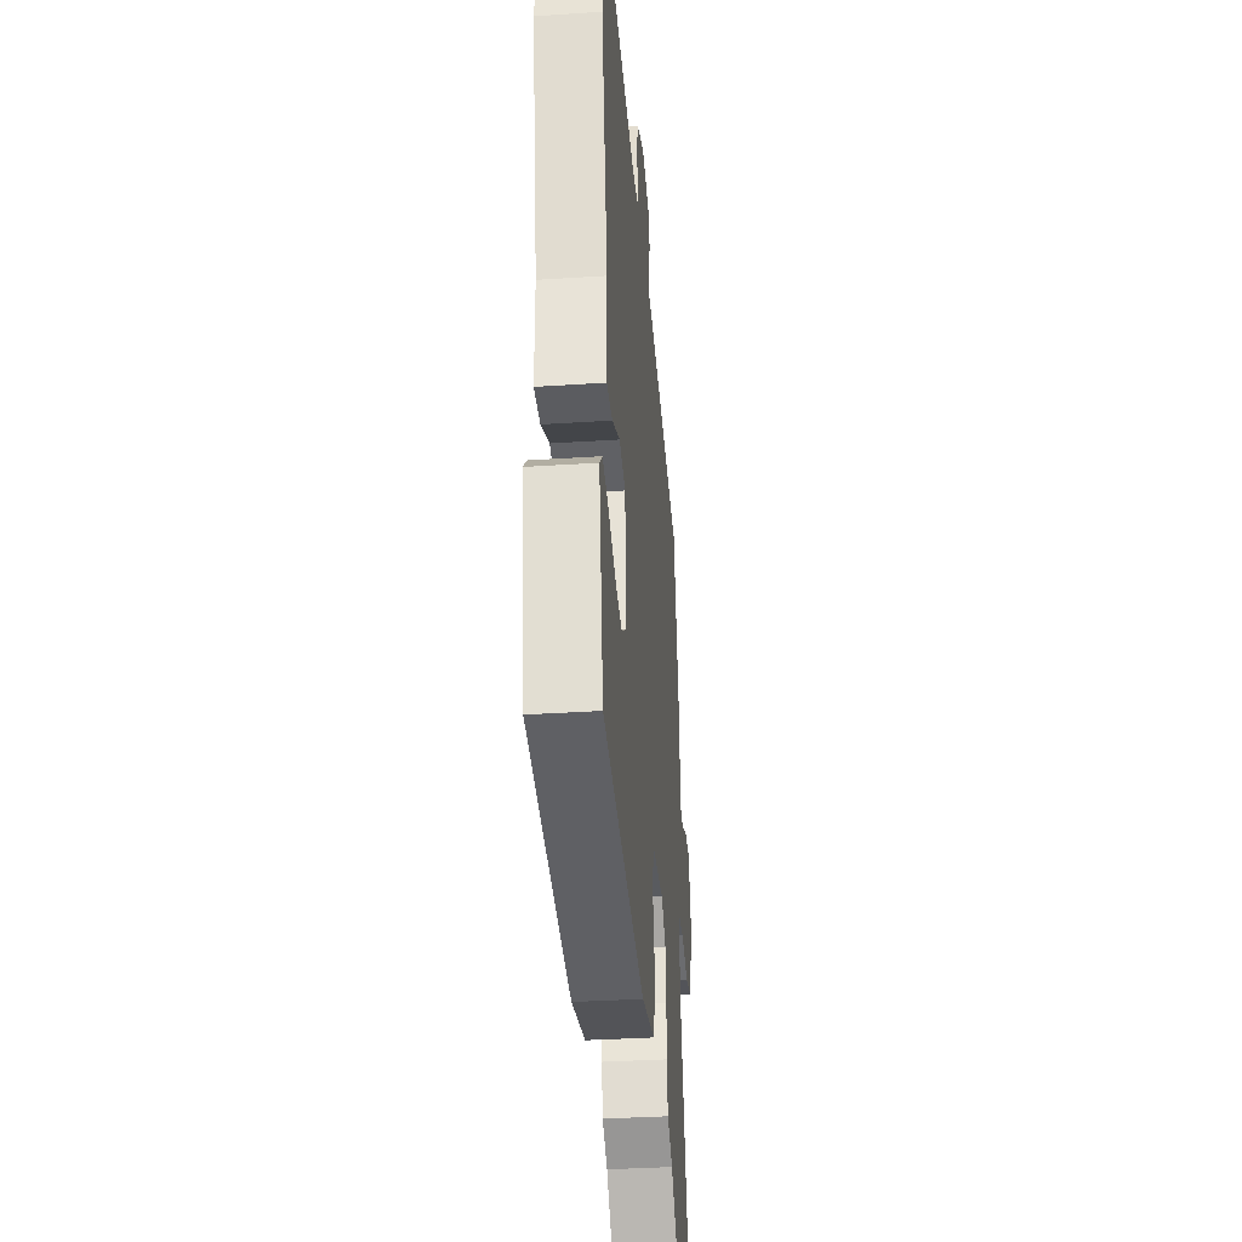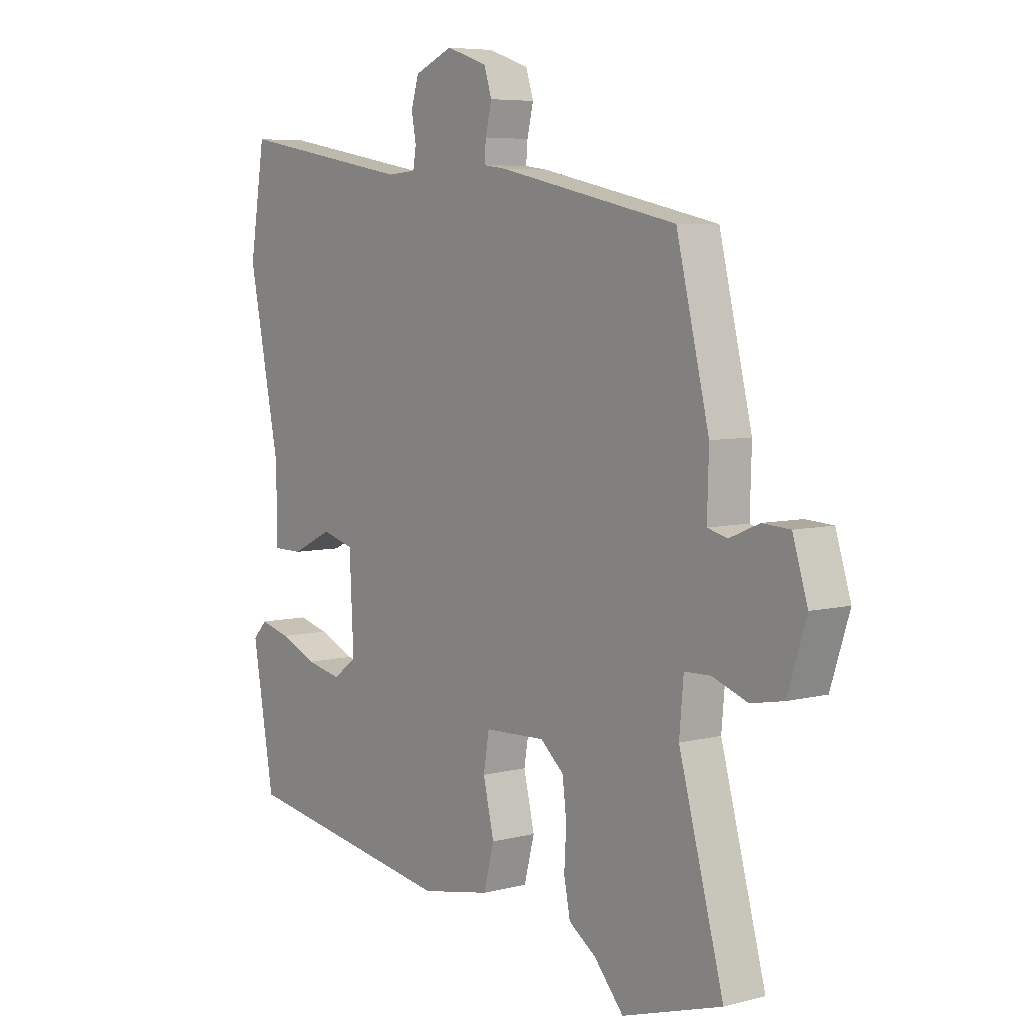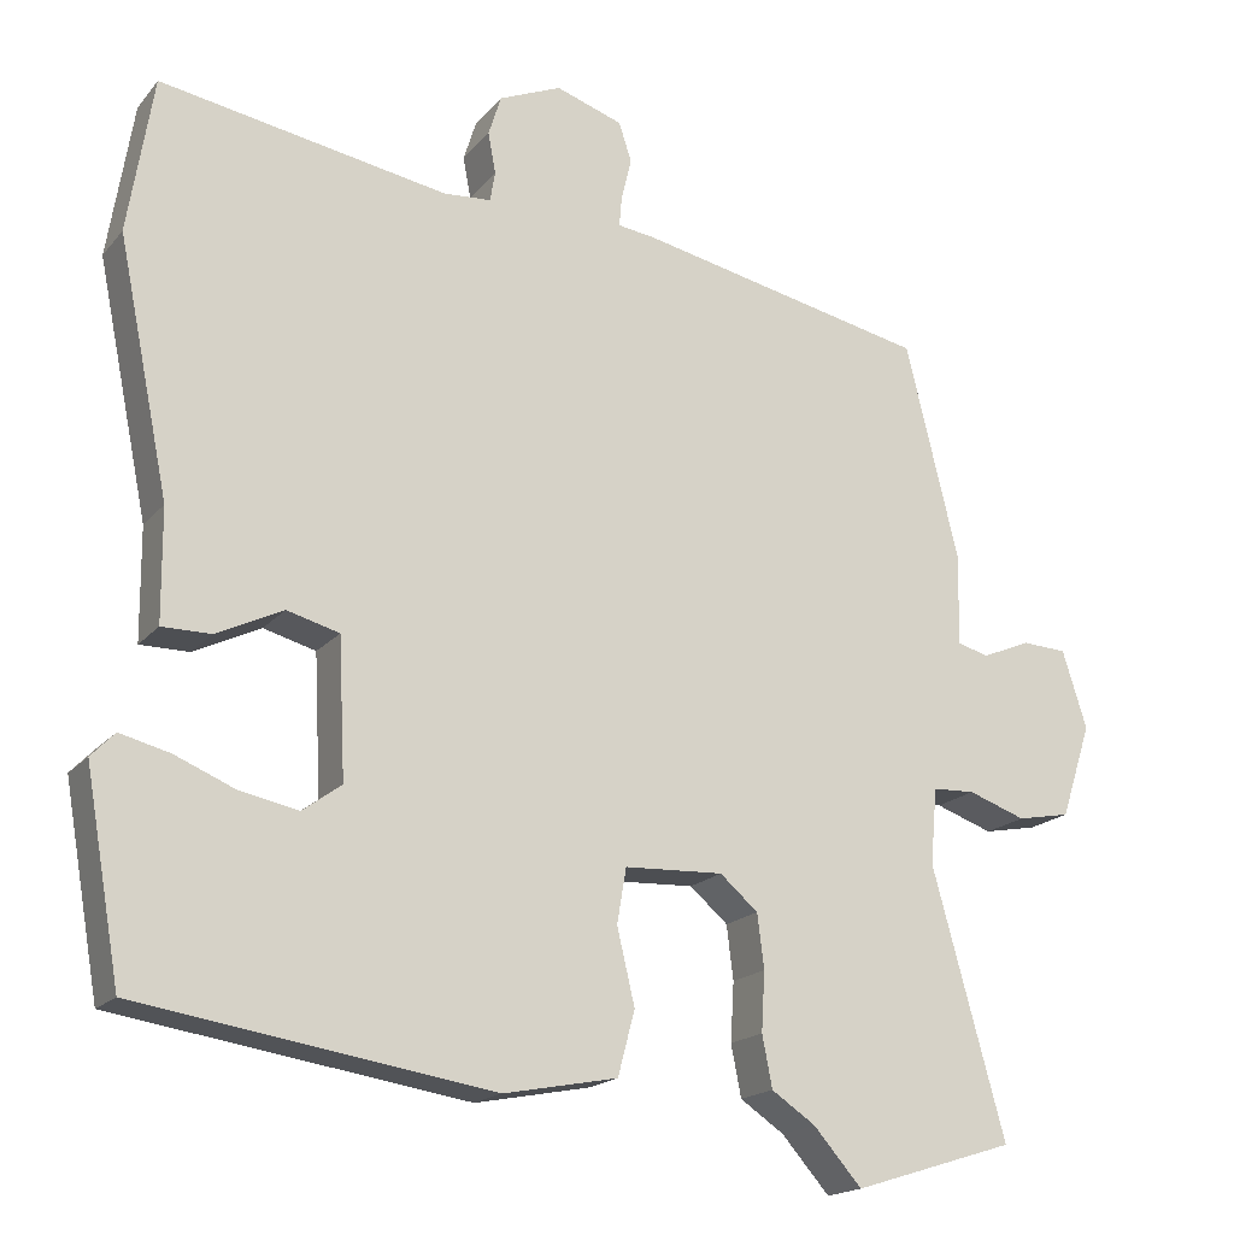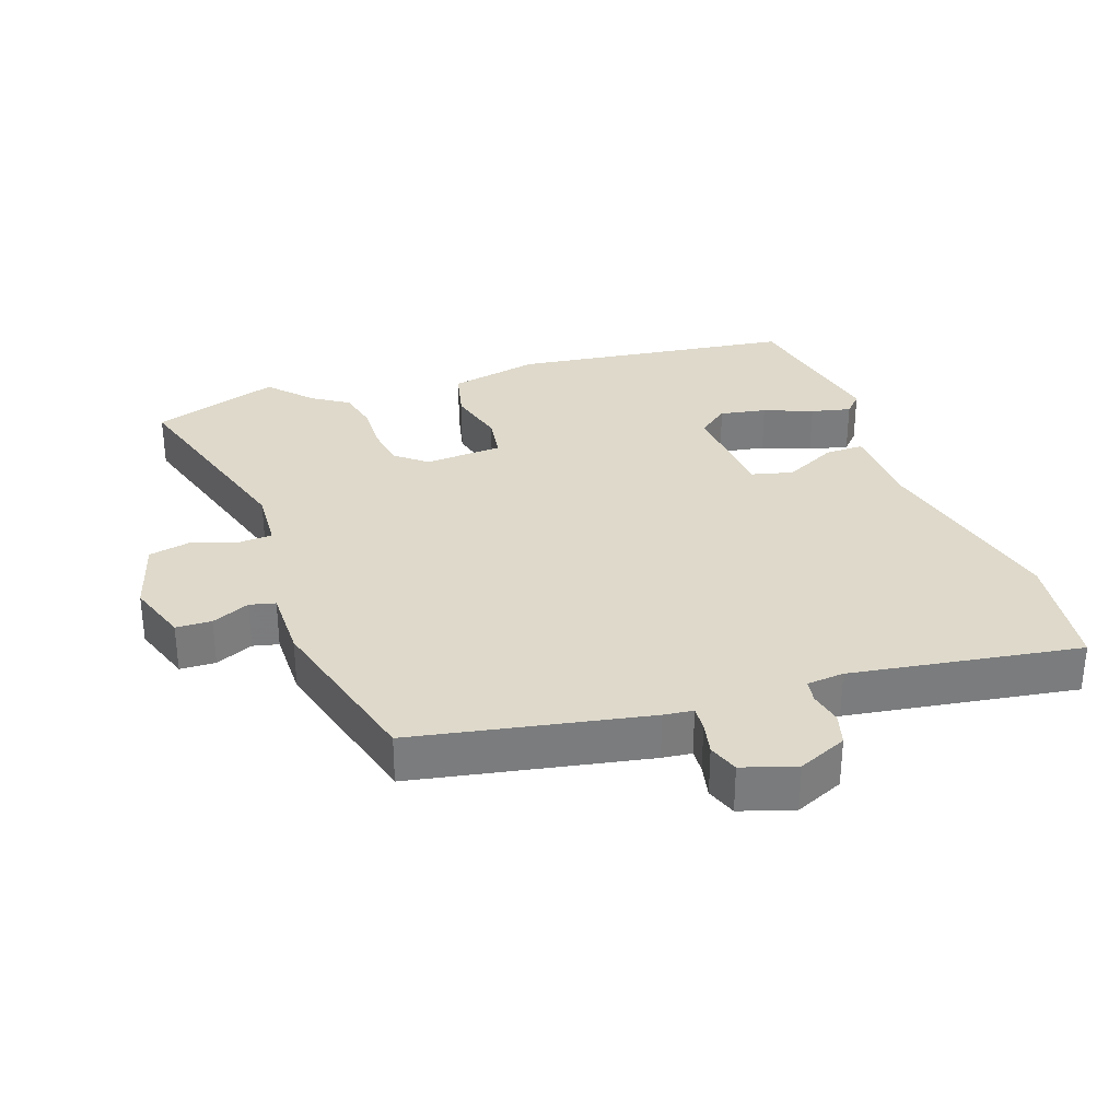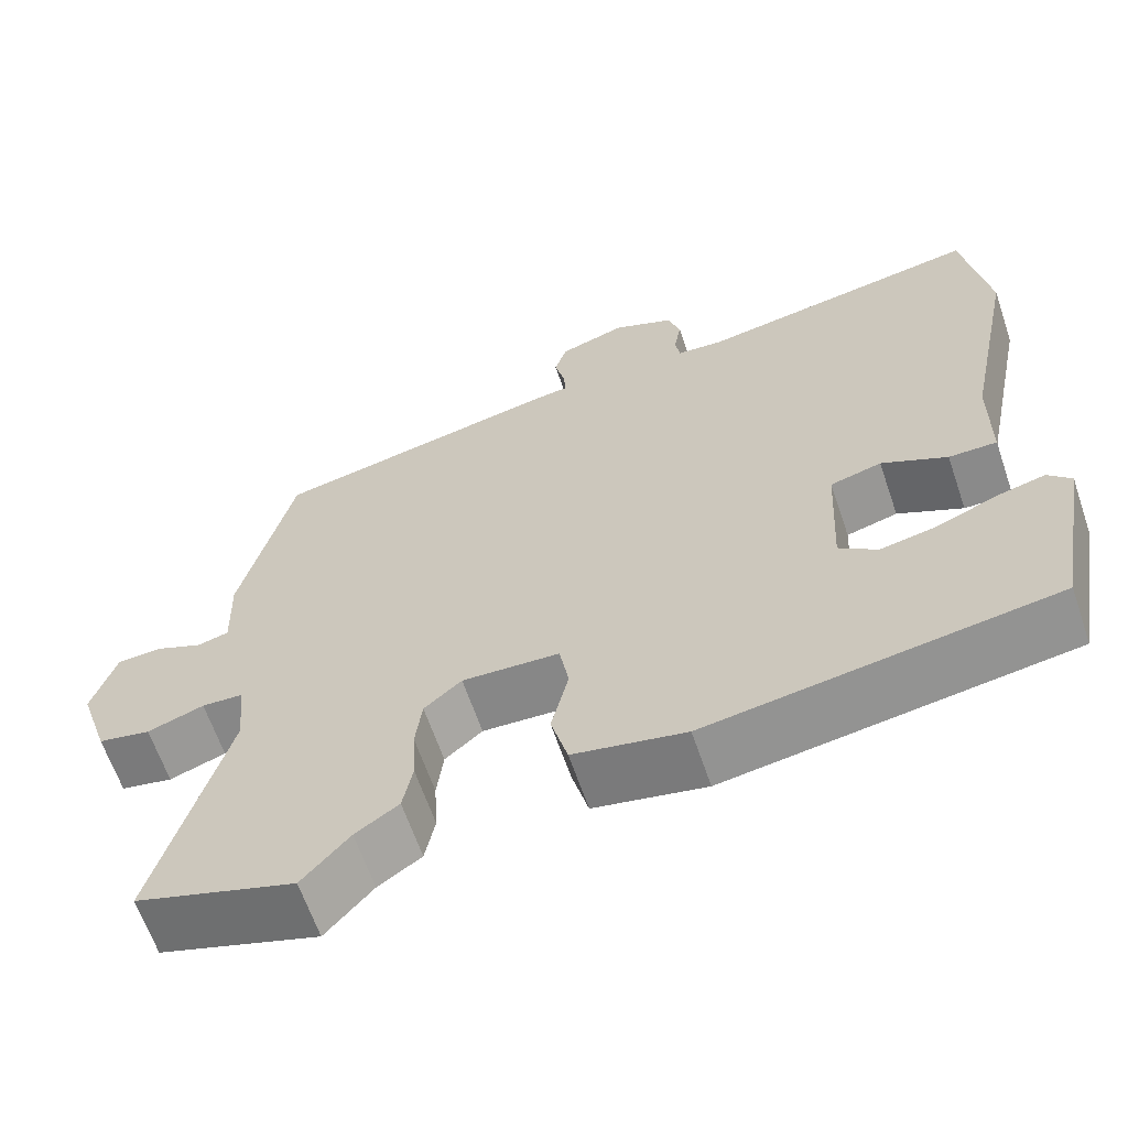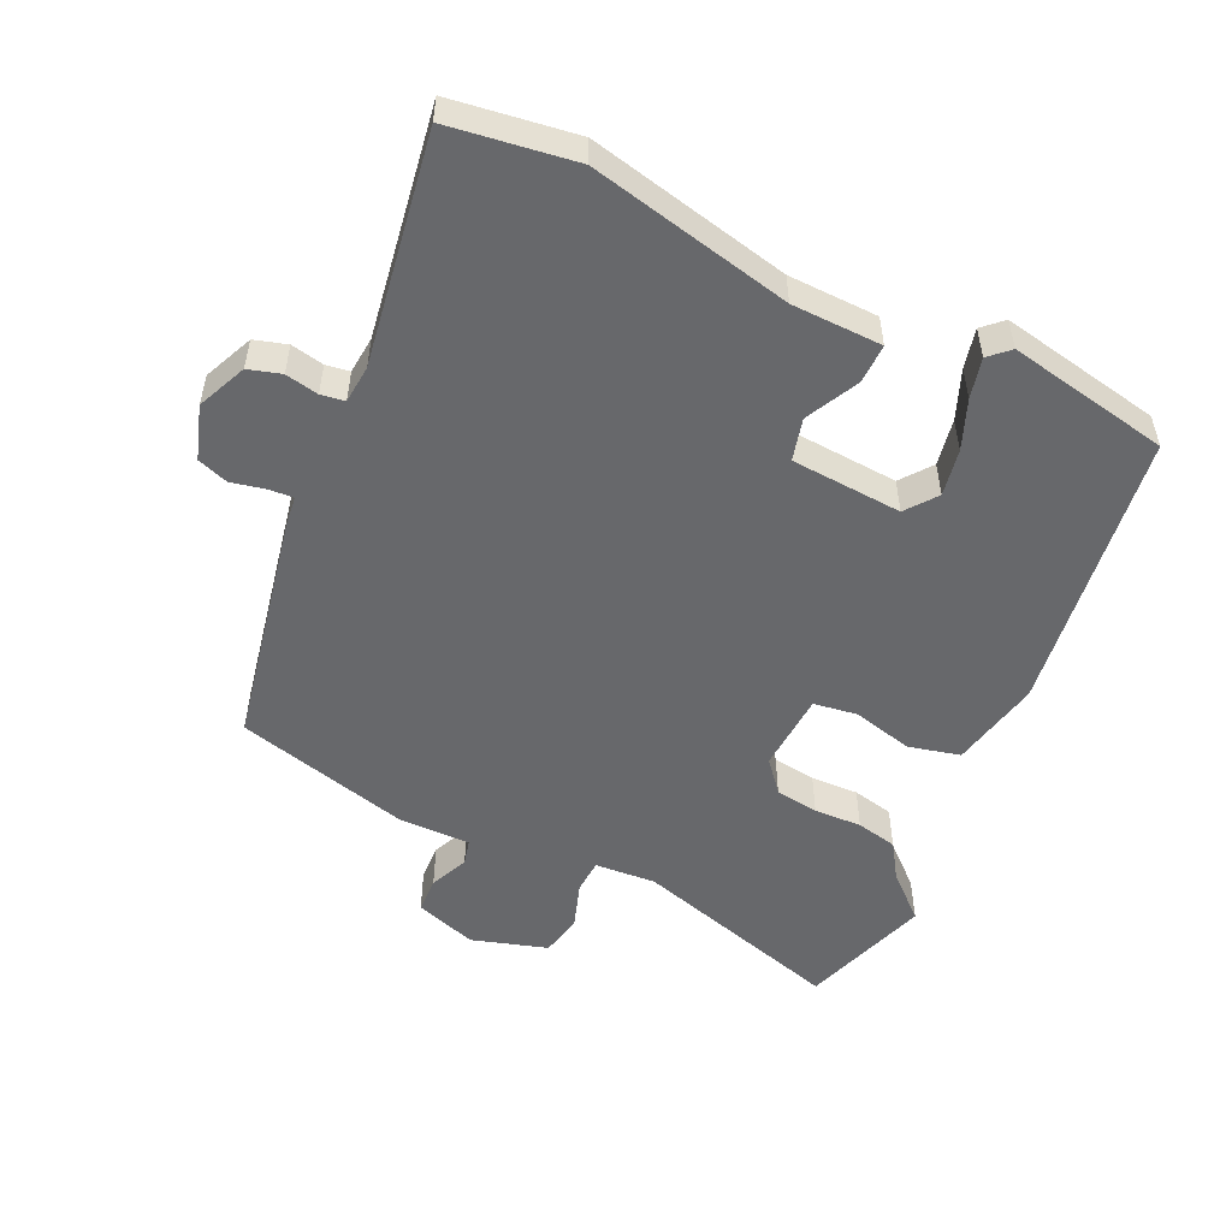
<metadata>
{"format":"obj","ext":"obj","renderer":"f3d","projection":"perspective","resolution":1024,"background":"white","views":[{"elev":-34.5,"azim":95.1,"up":"+Z"},{"elev":6.2,"azim":-127.3,"up":"+Z"},{"elev":-18.0,"azim":153.2,"up":"+Z"},{"elev":31.8,"azim":-20.5,"up":"+Y"},{"elev":-63.4,"azim":18.8,"up":"+Z"},{"elev":-52.5,"azim":63.9,"up":"+Y"}]}
</metadata>
<code>
v 0.483 0.07 0.604
v 0.513 0.07 0.419
v 0.452 0.07 0.119
v 0.451 0.07 -0.014
v 0.393 0.07 -0.014
v 0.314 0.07 0.024
v 0.252 0.07 0.007
v 0.244 0.07 -0.157
v 0.29 0.07 -0.191
v 0.359 0.07 -0.177
v 0.431 0.07 -0.147
v 0.49 0.07 -0.132
v 0.518 0.07 -0.161
v 0.476 0.07 -0.401
v 0.058 0.07 -0.466
v -0.077 0.07 -0.44
v -0.097 0.07 -0.364
v -0.076 0.07 -0.275
v -0.087 0.07 -0.21
v -0.204 0.07 -0.205
v -0.249 0.07 -0.244
v -0.257 0.07 -0.308
v -0.253 0.07 -0.378
v -0.265 0.07 -0.439
v -0.317 0.07 -0.474
v -0.374 0.07 -0.539
v -0.566 0.07 -0.479
v -0.48 0.07 -0.165
v -0.488 0.07 -0.075
v -0.538 0.07 -0.073
v -0.606 0.07 -0.097
v -0.669 0.07 -0.085
v -0.705 0.07 0.026
v -0.676 0.07 0.118
v -0.623 0.07 0.121
v -0.566 0.07 0.097
v -0.528 0.07 0.107
v -0.531 0.07 0.213
v -0.468 0.07 0.472
v -0.123 0.07 0.546
v -0.079 0.07 0.552
v -0.082 0.07 0.588
v -0.094 0.07 0.638
v -0.079 0.07 0.684
v 0 0.07 0.711
v 0.074 0.07 0.68
v 0.089 0.07 0.632
v 0.08 0.07 0.583
v 0.086 0.07 0.548
v 0.142 0.07 0.544
v 0.483 0 0.604
v 0.513 0 0.419
v 0.452 0 0.119
v 0.451 0 -0.014
v 0.393 0 -0.014
v 0.314 0 0.024
v 0.252 0 0.007
v 0.244 0 -0.157
v 0.29 0 -0.191
v 0.359 0 -0.177
v 0.431 0 -0.147
v 0.49 0 -0.132
v 0.518 0 -0.161
v 0.476 0 -0.401
v 0.058 0 -0.466
v -0.077 0 -0.44
v -0.097 0 -0.364
v -0.076 0 -0.275
v -0.087 0 -0.21
v -0.204 0 -0.205
v -0.249 0 -0.244
v -0.257 0 -0.308
v -0.253 0 -0.378
v -0.265 0 -0.439
v -0.317 0 -0.474
v -0.374 0 -0.539
v -0.566 0 -0.479
v -0.48 0 -0.165
v -0.488 0 -0.075
v -0.538 0 -0.073
v -0.606 0 -0.097
v -0.669 0 -0.085
v -0.705 0 0.026
v -0.676 0 0.118
v -0.623 0 0.121
v -0.566 0 0.097
v -0.528 0 0.107
v -0.531 0 0.213
v -0.468 0 0.472
v -0.123 0 0.546
v -0.079 0 0.552
v -0.082 0 0.588
v -0.094 0 0.638
v -0.079 0 0.684
v 0 0 0.711
v 0.074 0 0.68
v 0.089 0 0.632
v 0.08 0 0.583
v 0.086 0 0.548
v 0.142 0 0.544
f 45 46 47 48
f 45 48 49
f 42 43 44 45
f 41 42 45 49
f 40 41 49 50
f 37 38 39 40
f 33 34 35 36
f 33 36 37
f 30 31 32 33
f 29 30 33 37
f 25 26 27 28
f 25 28 29
f 22 23 24 25
f 21 22 25 29
f 20 21 29 37
f 15 16 17 18
f 15 18 19
f 14 15 19
f 10 11 12 13
f 9 10 13 14
f 8 9 14 19
f 3 4 5 6
f 3 6 7
f 50 1 2 3
f 50 3 7
f 20 37 40 50
f 19 20 50
f 7 8 19 50
f 98 97 96 95
f 99 98 95
f 95 94 93 92
f 99 95 92 91
f 100 99 91 90
f 90 89 88 87
f 86 85 84 83
f 87 86 83
f 83 82 81 80
f 87 83 80 79
f 78 77 76 75
f 79 78 75
f 75 74 73 72
f 79 75 72 71
f 87 79 71 70
f 68 67 66 65
f 69 68 65
f 69 65 64
f 63 62 61 60
f 64 63 60 59
f 69 64 59 58
f 56 55 54 53
f 57 56 53
f 53 52 51 100
f 57 53 100
f 100 90 87 70
f 100 70 69
f 100 69 58 57
f 1 51 52 2
f 2 52 53 3
f 3 53 54 4
f 4 54 55 5
f 5 55 56 6
f 6 56 57 7
f 7 57 58 8
f 8 58 59 9
f 9 59 60 10
f 10 60 61 11
f 11 61 62 12
f 12 62 63 13
f 13 63 64 14
f 14 64 65 15
f 15 65 66 16
f 16 66 67 17
f 17 67 68 18
f 18 68 69 19
f 19 69 70 20
f 20 70 71 21
f 21 71 72 22
f 22 72 73 23
f 23 73 74 24
f 24 74 75 25
f 25 75 76 26
f 26 76 77 27
f 27 77 78 28
f 28 78 79 29
f 29 79 80 30
f 30 80 81 31
f 31 81 82 32
f 32 82 83 33
f 33 83 84 34
f 34 84 85 35
f 35 85 86 36
f 36 86 87 37
f 37 87 88 38
f 38 88 89 39
f 39 89 90 40
f 40 90 91 41
f 41 91 92 42
f 42 92 93 43
f 43 93 94 44
f 44 94 95 45
f 45 95 96 46
f 46 96 97 47
f 47 97 98 48
f 48 98 99 49
f 49 99 100 50
f 50 100 51 1

</code>
